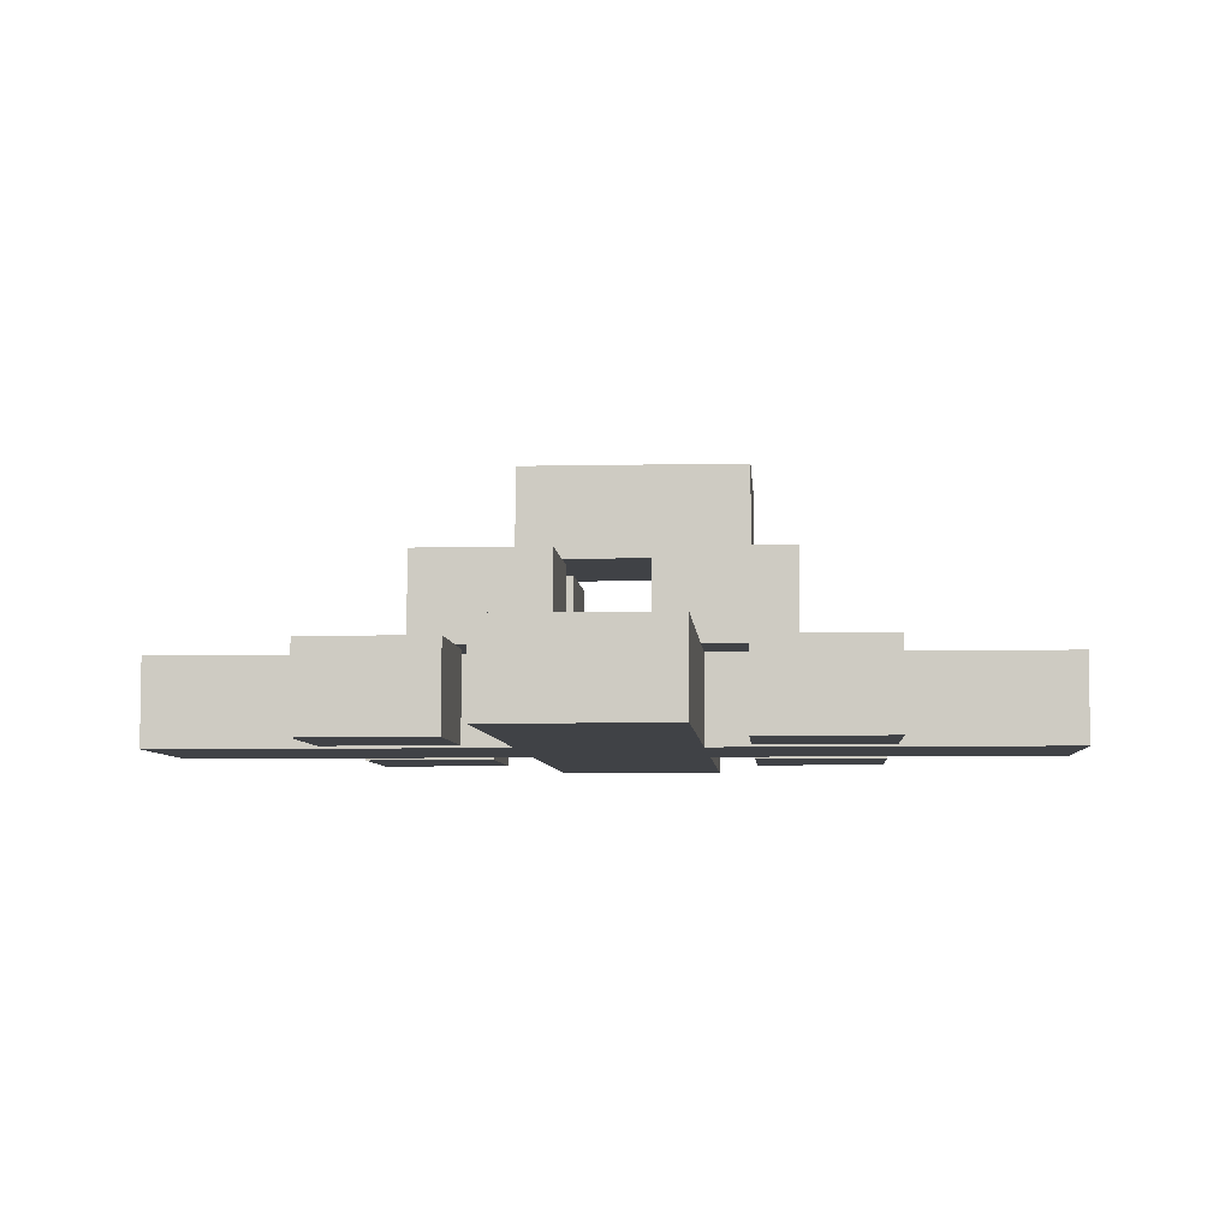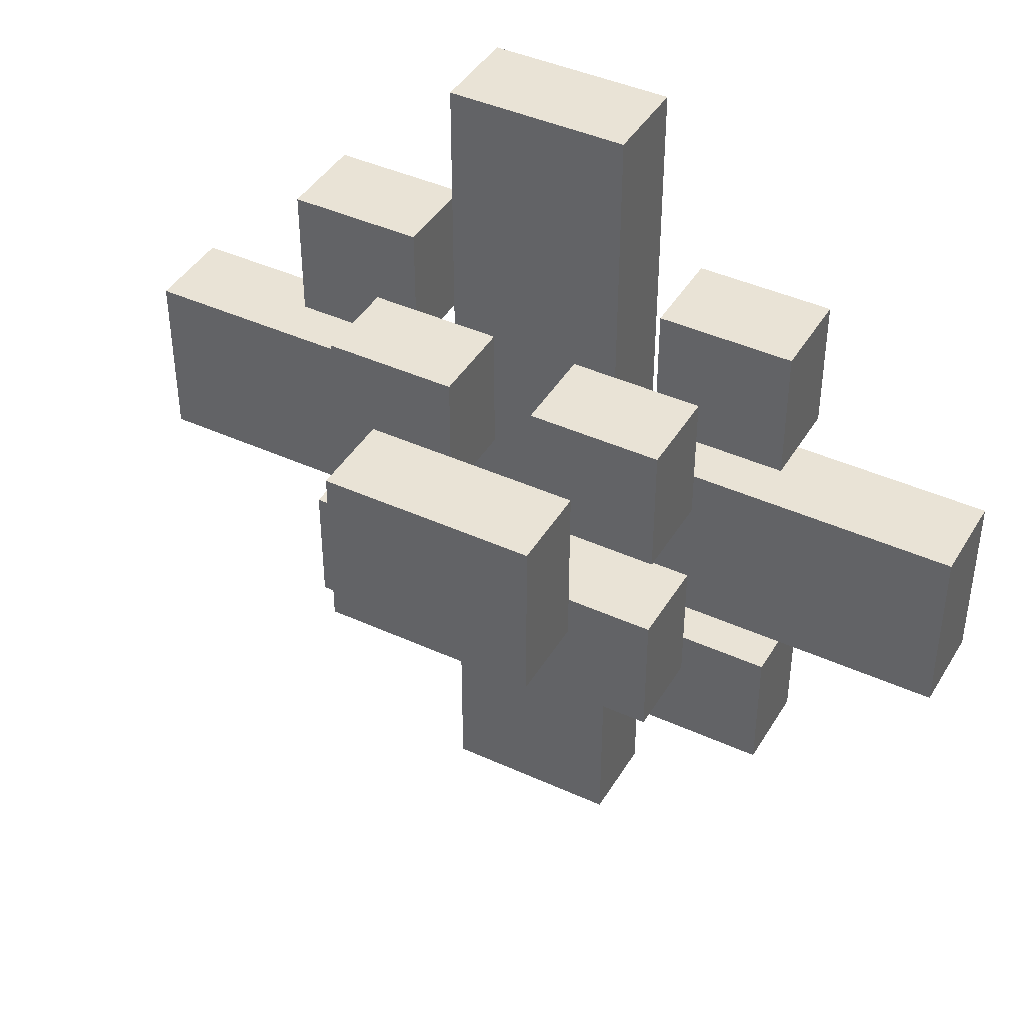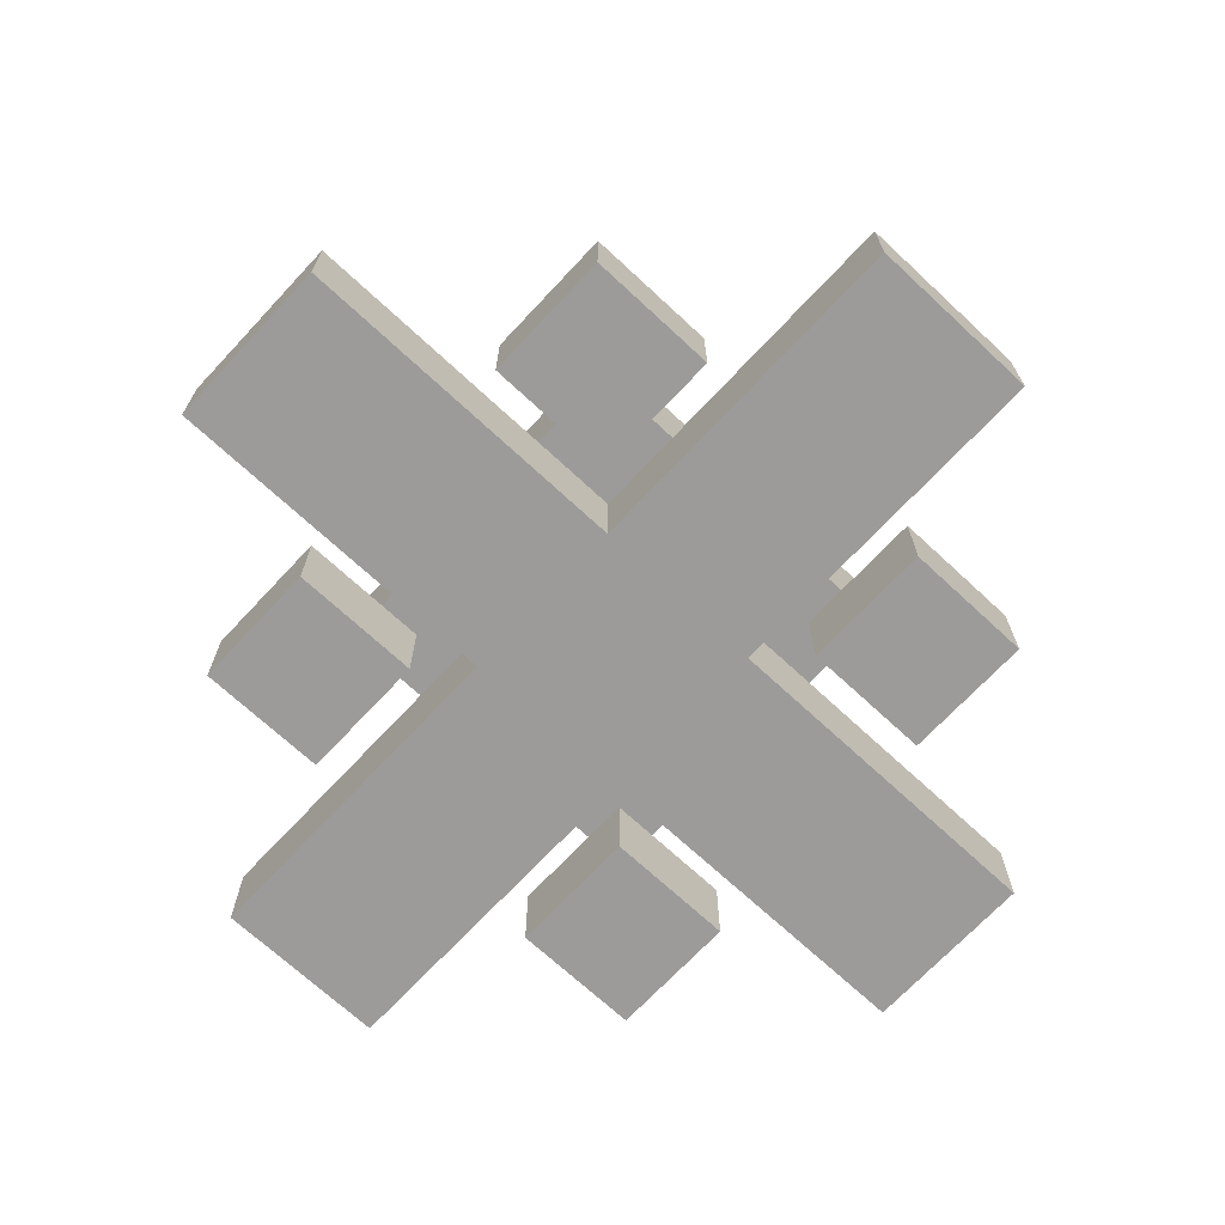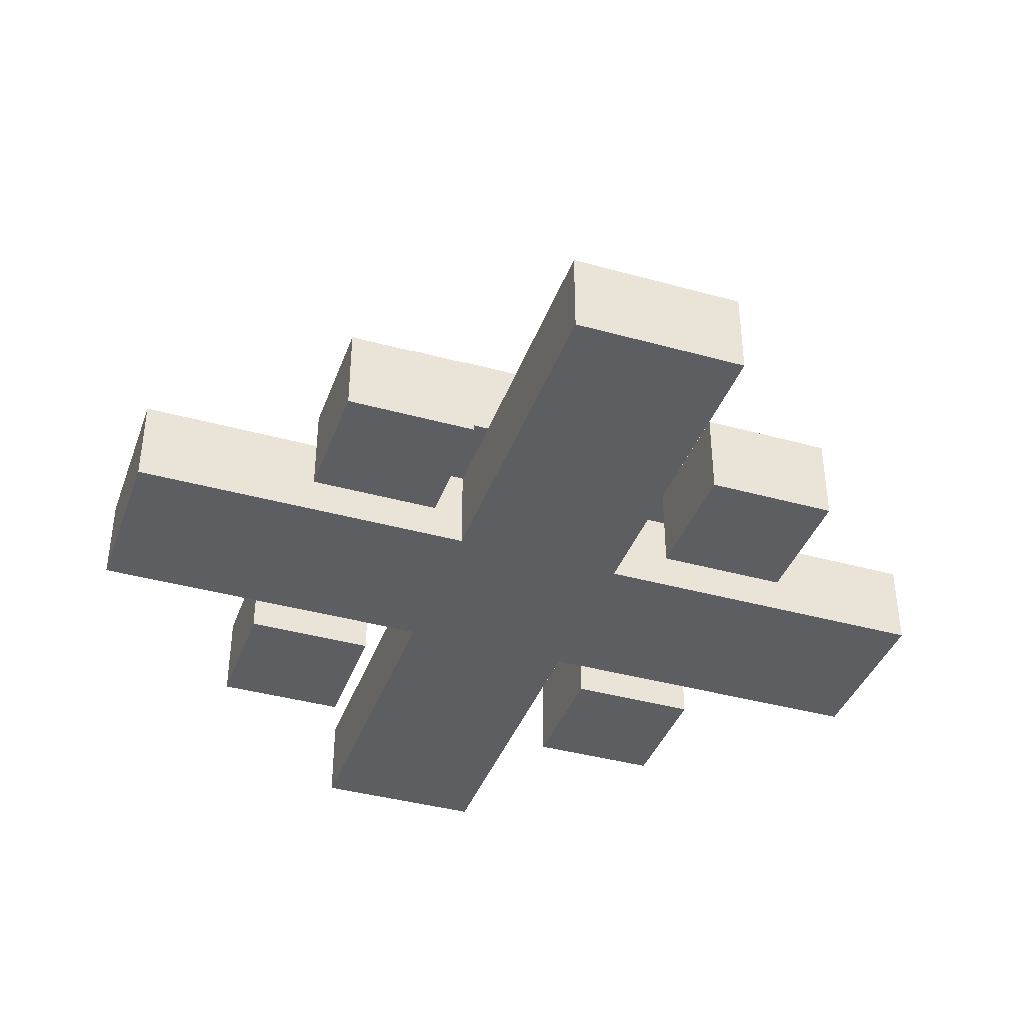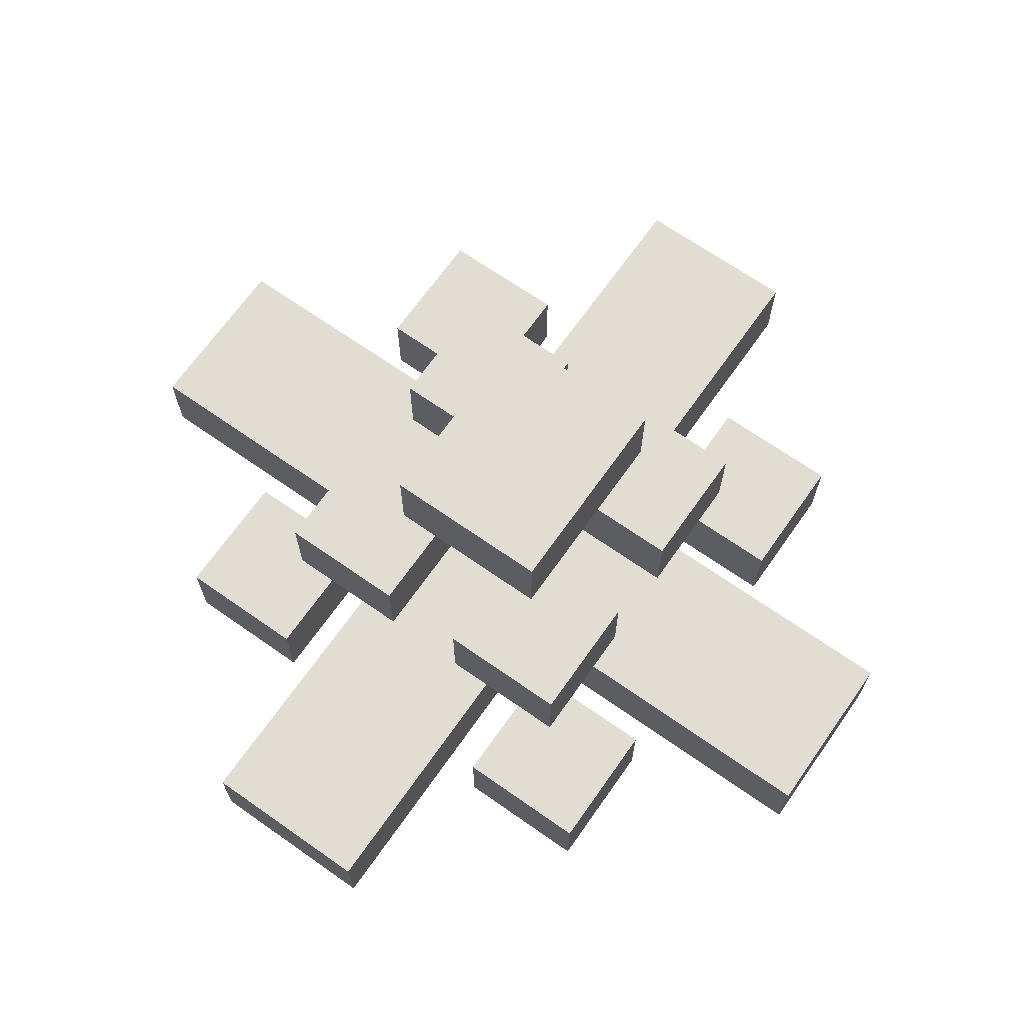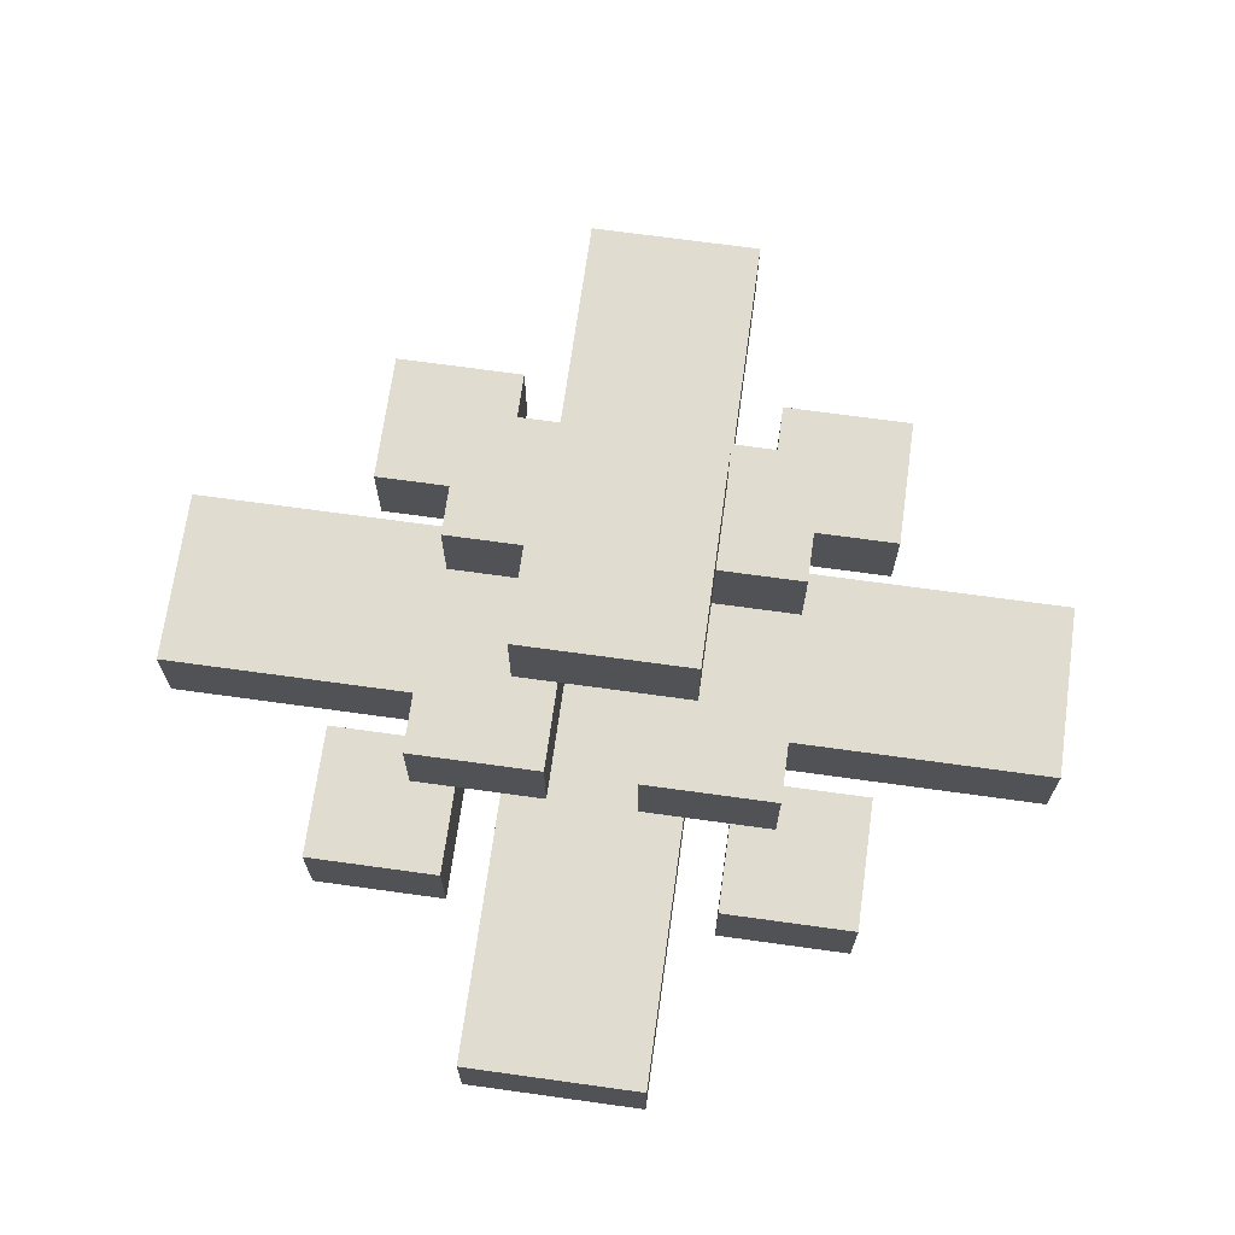
<metadata>
{"format":"obj","ext":"obj","renderer":"f3d","projection":"perspective","resolution":1024,"background":"white","views":[{"elev":-6.1,"azim":3.9,"up":"+Y"},{"elev":42.2,"azim":-151.3,"up":"+Z"},{"elev":-69.7,"azim":-133.0,"up":"+Y"},{"elev":-39.3,"azim":-109.1,"up":"+Y"},{"elev":68.1,"azim":-54.9,"up":"+Y"},{"elev":69.4,"azim":-82.1,"up":"+Y"}]}
</metadata>
<code>
o cube
v 0.625 0.125 1.125
v 0.625 0.125 -0.125
v 0.625 0 1.125
v 0.625 0 -0.125
v 0.375 0.125 -0.125
v 0.375 0.125 1.125
v 0.375 0 -0.125
v 0.375 0 1.125
f 1 3 2
f 3 4 2
f 5 7 6
f 7 8 6
f 5 6 2
f 6 1 2
f 8 7 3
f 7 4 3
f 6 8 1
f 8 3 1
f 2 4 5
f 4 7 5
o cube
v 1.125 0.125 0.625
v 1.125 0.125 0.375
v 1.125 0 0.625
v 1.125 0 0.375
v -0.125 0.125 0.375
v -0.125 0.125 0.625
v -0.125 0 0.375
v -0.125 0 0.625
f 9 11 10
f 11 12 10
f 13 15 14
f 15 16 14
f 13 14 10
f 14 9 10
f 16 15 11
f 15 12 11
f 14 16 9
f 16 11 9
f 10 12 13
f 12 15 13
o cube
v 0.3125 0.125 0.3125
v 0.3125 0.125 0.125
v 0.3125 0 0.3125
v 0.3125 0 0.125
v 0.125 0.125 0.125
v 0.125 0.125 0.3125
v 0.125 0 0.125
v 0.125 0 0.3125
f 17 19 18
f 19 20 18
f 21 23 22
f 23 24 22
f 21 22 18
f 22 17 18
f 24 23 19
f 23 20 19
f 22 24 17
f 24 19 17
f 18 20 21
f 20 23 21
o cube
v 0.4375 0.25 0.4375
v 0.4375 0.25 0.25
v 0.4375 0.125 0.4375
v 0.4375 0.125 0.25
v 0.25 0.25 0.25
v 0.25 0.25 0.4375
v 0.25 0.125 0.25
v 0.25 0.125 0.4375
f 25 27 26
f 27 28 26
f 29 31 30
f 31 32 30
f 29 30 26
f 30 25 26
f 32 31 27
f 31 28 27
f 30 32 25
f 32 27 25
f 26 28 29
f 28 31 29
o cube
v 0.6875 0.375 0.5
v 0.6875 0.375 0.375
v 0.6875 0.25 0.5
v 0.6875 0.25 0.375
v 0.5 0.375 0.375
v 0.5 0.375 0.5
v 0.5 0.25 0.375
v 0.5 0.25 0.5
f 33 35 34
f 35 36 34
f 37 39 38
f 39 40 38
f 37 38 34
f 38 33 34
f 40 39 35
f 39 36 35
f 38 40 33
f 40 35 33
f 34 36 37
f 36 39 37
o cube
v 0.3125 0.125 0.875
v 0.3125 0.125 0.6875
v 0.3125 0 0.875
v 0.3125 0 0.6875
v 0.125 0.125 0.6875
v 0.125 0.125 0.875
v 0.125 0 0.6875
v 0.125 0 0.875
f 41 43 42
f 43 44 42
f 45 47 46
f 47 48 46
f 45 46 42
f 46 41 42
f 48 47 43
f 47 44 43
f 46 48 41
f 48 43 41
f 42 44 45
f 44 47 45
o cube
v 0.4375 0.25 0.75
v 0.4375 0.25 0.5625
v 0.4375 0.125 0.75
v 0.4375 0.125 0.5625
v 0.25 0.25 0.5625
v 0.25 0.25 0.75
v 0.25 0.125 0.5625
v 0.25 0.125 0.75
f 49 51 50
f 51 52 50
f 53 55 54
f 55 56 54
f 53 54 50
f 54 49 50
f 56 55 51
f 55 52 51
f 54 56 49
f 56 51 49
f 50 52 53
f 52 55 53
o cube
v 0.5 0.375 0.625
v 0.5 0.375 0.5625
v 0.5 0.25 0.625
v 0.5 0.25 0.5625
v 0.375 0.375 0.5625
v 0.375 0.375 0.625
v 0.375 0.25 0.5625
v 0.375 0.25 0.625
f 57 59 58
f 59 60 58
f 61 63 62
f 63 64 62
f 61 62 58
f 62 57 58
f 64 63 59
f 63 60 59
f 62 64 57
f 64 59 57
f 58 60 61
f 60 63 61
o cube
v 0.875 0.125 0.3125
v 0.875 0.125 0.125
v 0.875 0 0.3125
v 0.875 0 0.125
v 0.6875 0.125 0.125
v 0.6875 0.125 0.3125
v 0.6875 0 0.125
v 0.6875 0 0.3125
f 65 67 66
f 67 68 66
f 69 71 70
f 71 72 70
f 69 70 66
f 70 65 66
f 72 71 67
f 71 68 67
f 70 72 65
f 72 67 65
f 66 68 69
f 68 71 69
o cube
v 0.75 0.25 0.4375
v 0.75 0.25 0.25
v 0.75 0.125 0.4375
v 0.75 0.125 0.25
v 0.5625 0.25 0.25
v 0.5625 0.25 0.4375
v 0.5625 0.125 0.25
v 0.5625 0.125 0.4375
f 73 75 74
f 75 76 74
f 77 79 78
f 79 80 78
f 77 78 74
f 78 73 74
f 80 79 75
f 79 76 75
f 78 80 73
f 80 75 73
f 74 76 77
f 76 79 77
o cube
v 0.5 0.375 0.5625
v 0.5 0.375 0.375
v 0.5 0.25 0.5625
v 0.5 0.25 0.375
v 0.375 0.375 0.375
v 0.375 0.375 0.5625
v 0.375 0.25 0.375
v 0.375 0.25 0.5625
f 81 83 82
f 83 84 82
f 85 87 86
f 87 88 86
f 85 86 82
f 86 81 82
f 88 87 83
f 87 84 83
f 86 88 81
f 88 83 81
f 82 84 85
f 84 87 85
o cube
v 0.875 0.125 0.875
v 0.875 0.125 0.6875
v 0.875 0 0.875
v 0.875 0 0.6875
v 0.6875 0.125 0.6875
v 0.6875 0.125 0.875
v 0.6875 0 0.6875
v 0.6875 0 0.875
f 89 91 90
f 91 92 90
f 93 95 94
f 95 96 94
f 93 94 90
f 94 89 90
f 96 95 91
f 95 92 91
f 94 96 89
f 96 91 89
f 90 92 93
f 92 95 93
o cube
v 0.75 0.25 0.75
v 0.75 0.25 0.5625
v 0.75 0.125 0.75
v 0.75 0.125 0.5625
v 0.5625 0.25 0.5625
v 0.5625 0.25 0.75
v 0.5625 0.125 0.5625
v 0.5625 0.125 0.75
f 97 99 98
f 99 100 98
f 101 103 102
f 103 104 102
f 101 102 98
f 102 97 98
f 104 103 99
f 103 100 99
f 102 104 97
f 104 99 97
f 98 100 101
f 100 103 101
o cube
v 0.6875 0.375 0.625
v 0.6875 0.375 0.5
v 0.6875 0.25 0.625
v 0.6875 0.25 0.5
v 0.5 0.375 0.5
v 0.5 0.375 0.625
v 0.5 0.25 0.5
v 0.5 0.25 0.625
f 105 107 106
f 107 108 106
f 109 111 110
f 111 112 110
f 109 110 106
f 110 105 106
f 112 111 107
f 111 108 107
f 110 112 105
f 112 107 105
f 106 108 109
f 108 111 109

</code>
